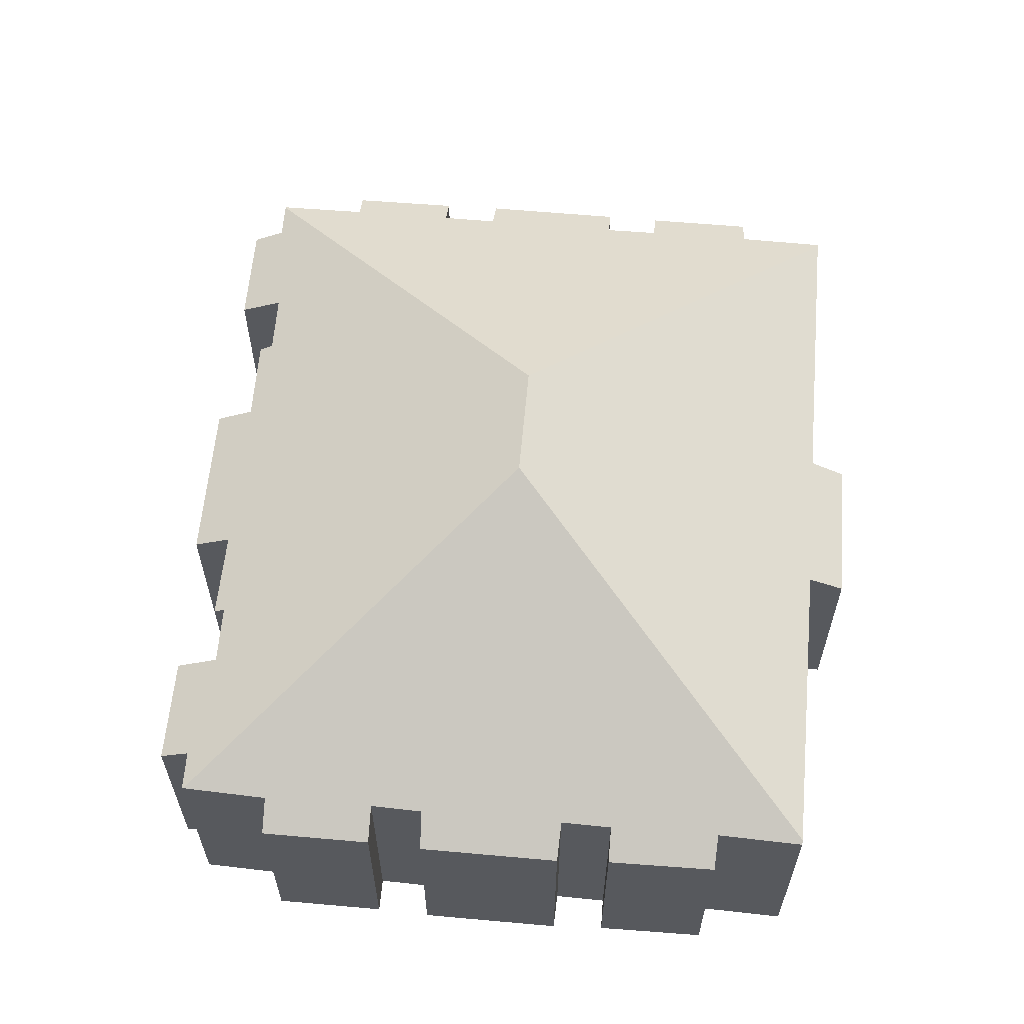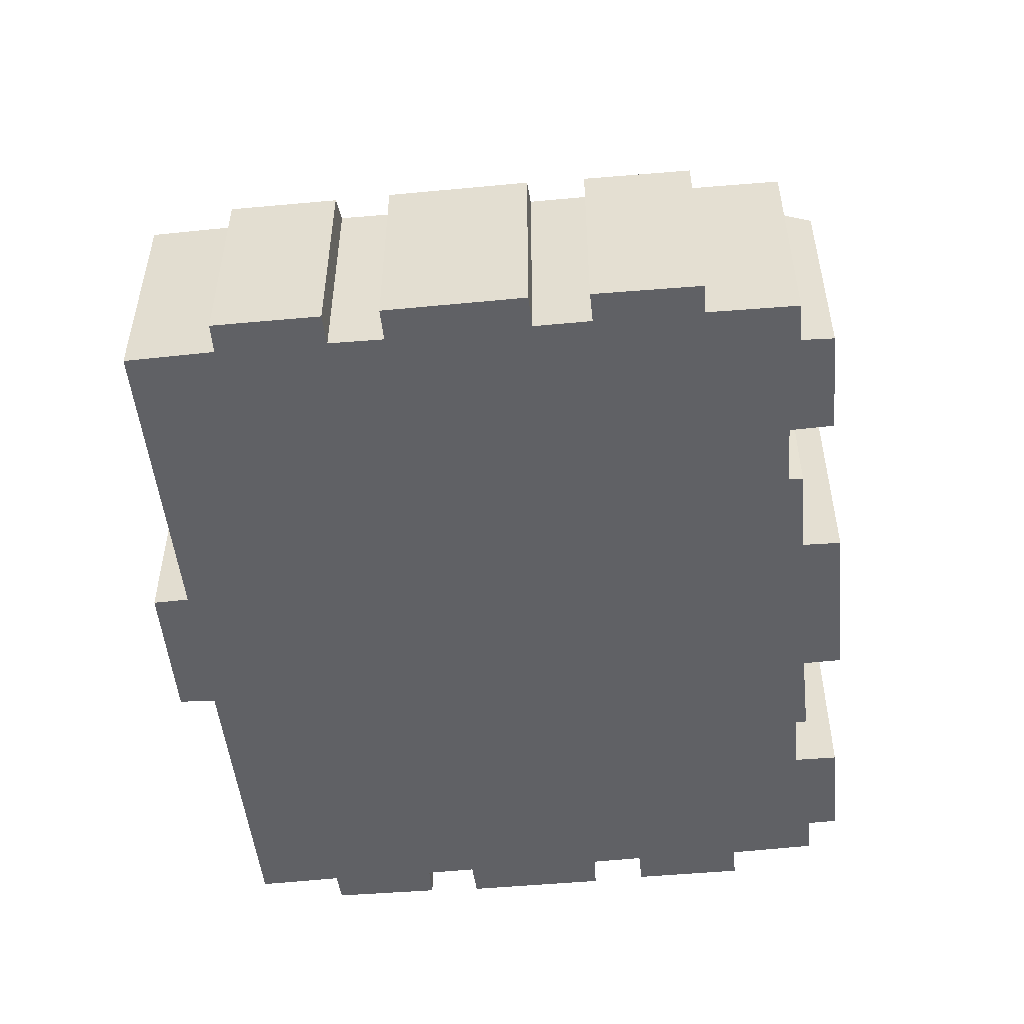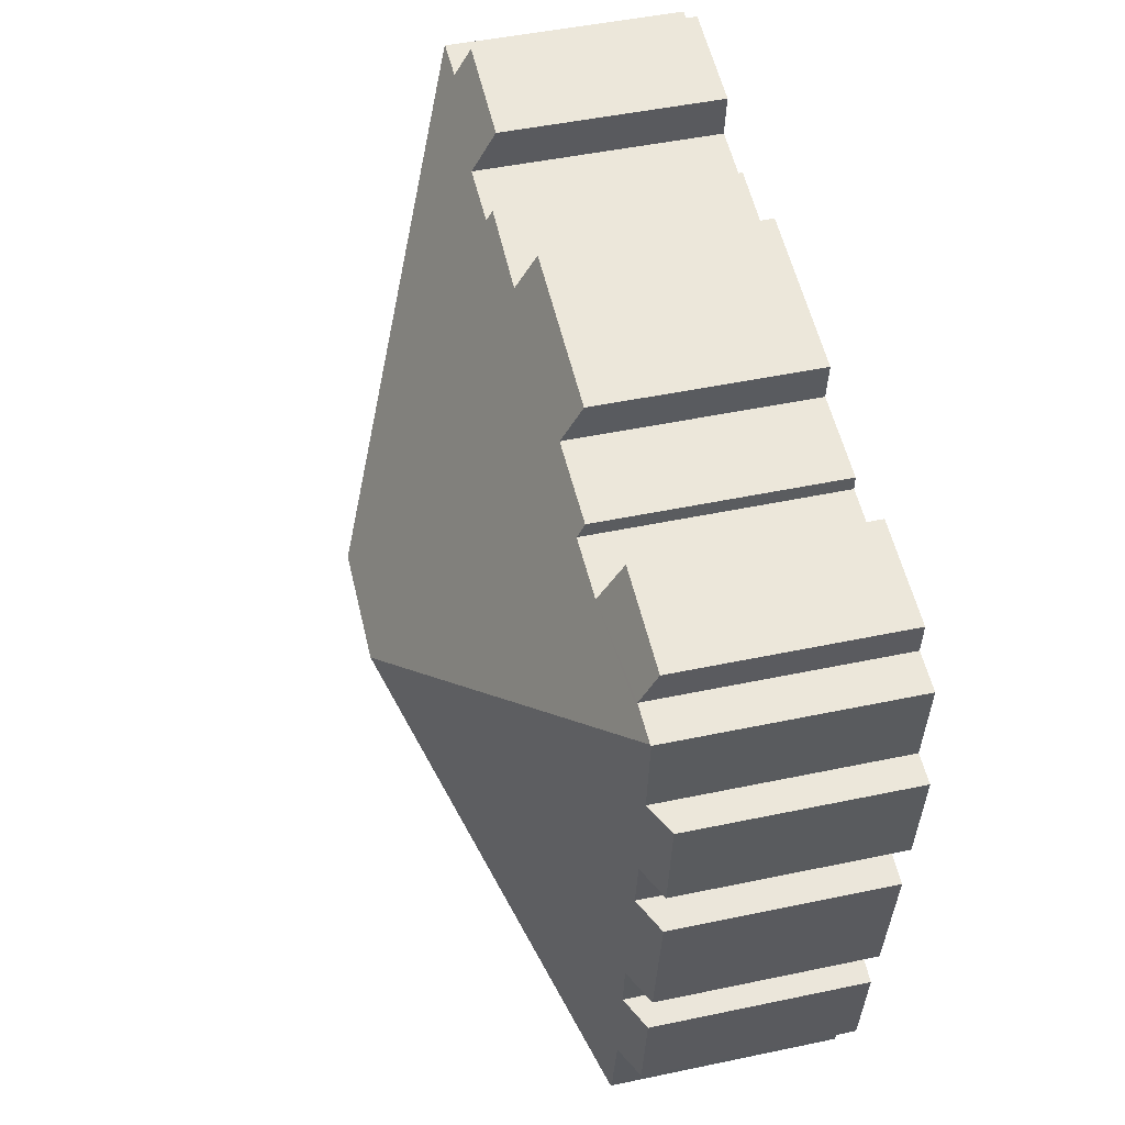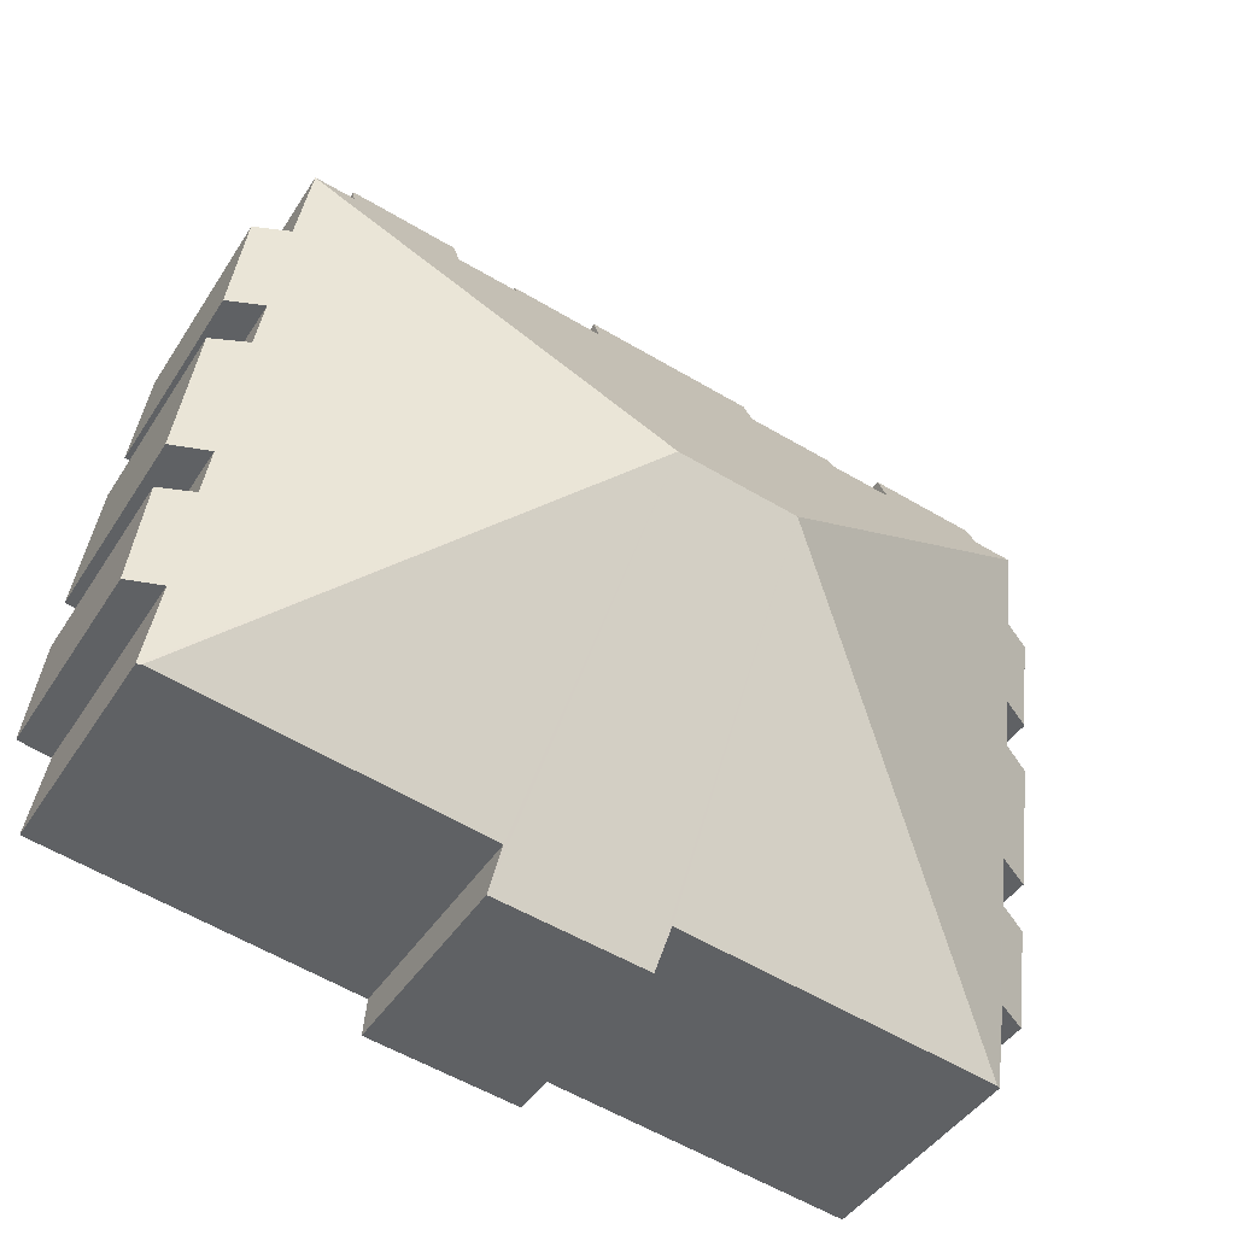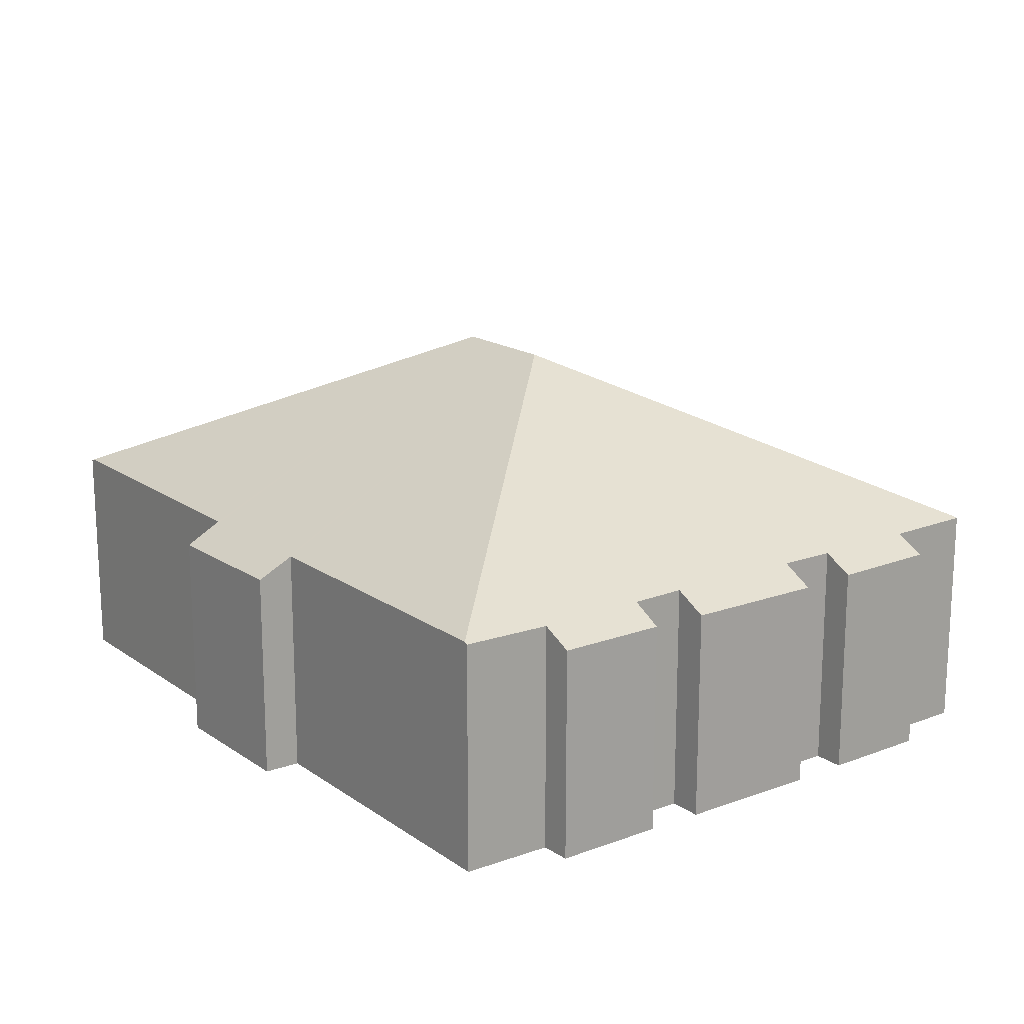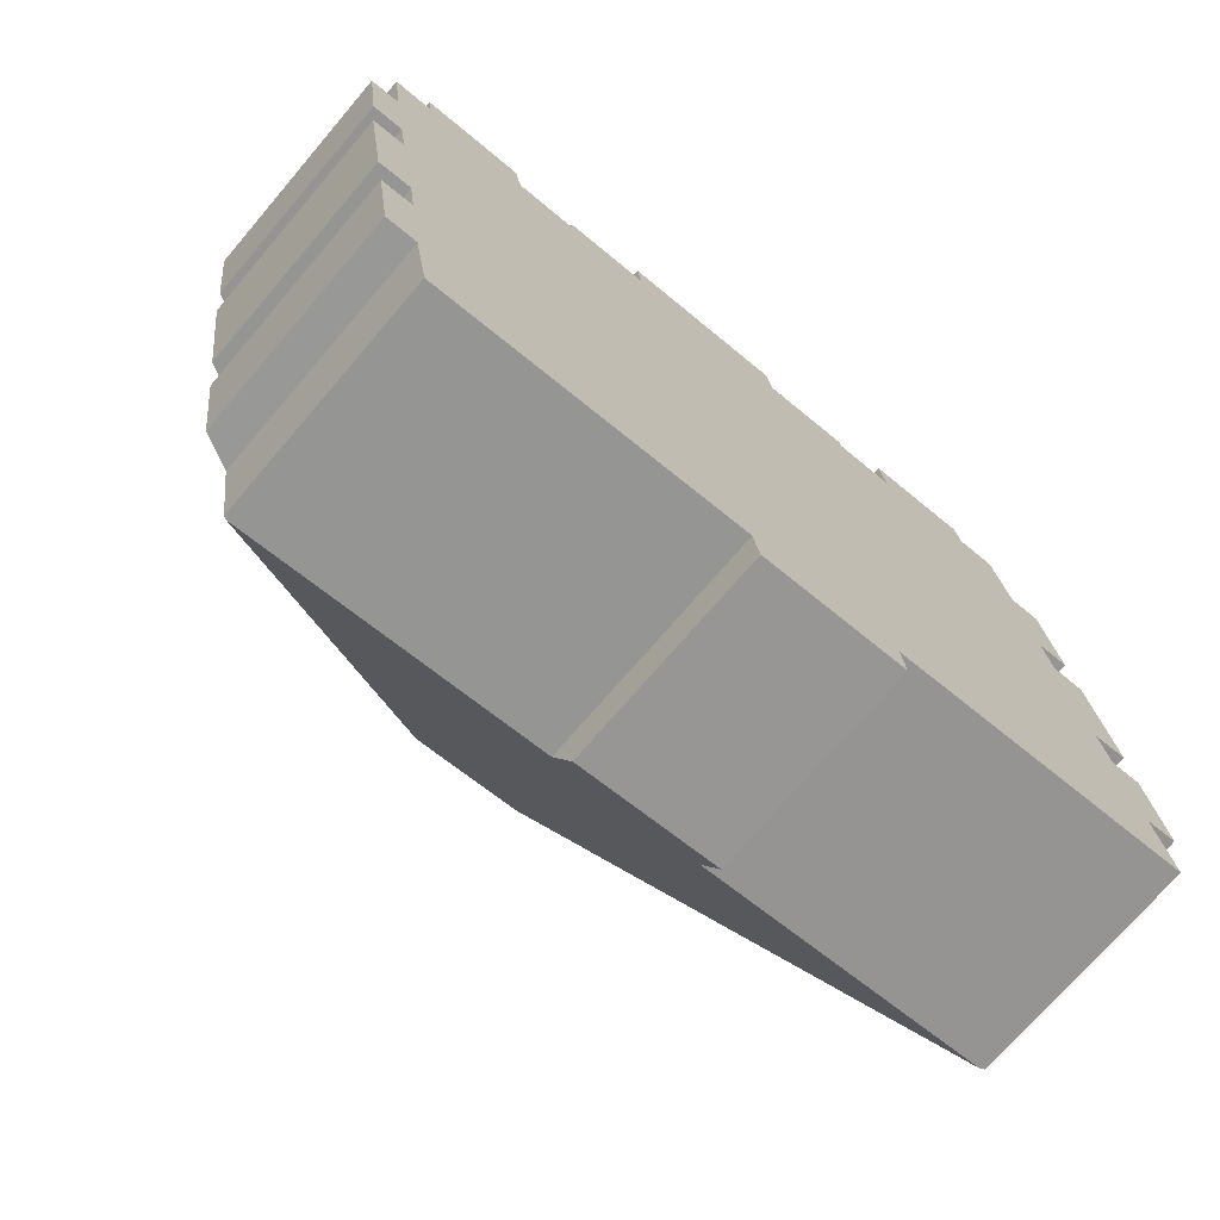
<metadata>
{"format":"obj","ext":"obj","renderer":"f3d","projection":"perspective","resolution":1024,"background":"white","views":[{"elev":60.4,"azim":87.4,"up":"+Y"},{"elev":-50.4,"azim":-92.0,"up":"+Y"},{"elev":48.0,"azim":-103.3,"up":"+Z"},{"elev":-44.0,"azim":149.6,"up":"+Z"},{"elev":17.0,"azim":-134.3,"up":"+Y"},{"elev":-72.1,"azim":-40.5,"up":"+Z"}]}
</metadata>
<code>
v  32.13 9.307 9.691
v  27.75 10.28 7.14
v  27.52 9.313 9.046
v  6.987 9.289 6.275
v  2.553 9.977 4.289
v  2.423 9.266 5.695
v  0.88 9.962 4.089
v  7.298 10.26 4.372
v  16.94 17.16 -8.128
v  10.02 10.29 4.688
v  13.79 10.02 5.749
v  10.01 9.982 5.302
v  34.08 10.03 8.507
v  21.95 17.16 -7.44
v  34.07 9.998 8.574
v  32.34 9.979 8.374
v  25.12 10.26 6.815
v  25.05 10.02 7.301
v  21.15 10.04 6.715
v  20.89 9.182 8.399
v  13.6 9.164 7.434
v  38.05 9.935 -19.52
v  37.87 10.03 -19.54
v  37.45 9.984 -15.76
v  38.82 9.282 -15.52
v  36.85 9.96 -10.94
v  36.51 9.977 -8.699
v  38.05 9.193 -8.432
v  37.19 9.201 -2.232
v  35.68 9.964 -2.363
v  35.32 9.99 -0.072
v  34.71 9.972 4.77
v  36.79 9.242 0.127
v  36.13 9.247 4.953
v  38.24 9.253 -10.76
v  18.1 10.01 -22.3
v  4.775 10.01 -24.13
v  18.35 9.213 -23.86
v  24.77 9.176 -23.05
v  24.63 9.995 -21.43
v  0 9.247 5.662e-16
v  1.309 9.91 0.131
v  0.573 9.219 -4.674
v  2.062 9.217 -15.75
v  3.42 9.91 -15.53
v  2.7 9.22 -20.44
v  0.829 9.176 -7.208
v  2.25 9.901 -6.98
v  1.698 9.197 -13.35
v  3.129 9.925 -13.15
v  4.027 9.893 -20.3
v  4.631 9.935 -24.15
v  0.833 9.938 4.083
v  1.903 9.896 -4.486
v  18.1 1.365e-15 -22.3
v  18.35 1.461e-15 -23.86
v  4.631 1.479e-15 -24.15
v  4.027 1.243e-15 -20.3
v  2.7 1.251e-15 -20.44
v  2.062 9.645e-16 -15.75
v  3.129 8.05e-16 -13.15
v  3.42 9.512e-16 -15.53
v  1.698 8.173e-16 -13.35
v  0.829 4.414e-16 -7.208
v  2.25 4.274e-16 -6.98
v  1.903 2.747e-16 -4.486
v  0 0 0
v  0.573 2.862e-16 -4.674
v  0.833 -2.5e-16 4.083
v  1.309 -8.021e-18 0.131
v  2.553 -2.626e-16 4.289
v  2.423 -3.487e-16 5.695
v  10.02 -2.871e-16 4.688
v  10.01 -3.247e-16 5.302
v  13.79 -3.52e-16 5.749
v  13.6 -4.552e-16 7.434
v  27.75 -4.372e-16 7.14
v  27.52 -5.539e-16 9.046
v  4.775 1.478e-15 -24.13
v  35.32 4.409e-18 -0.072
v  36.79 -7.777e-18 0.127
v  36.51 5.327e-16 -8.699
v  38.05 5.163e-16 -8.432
v  37.45 9.651e-16 -15.76
v  38.82 9.503e-16 -15.52
v  38.05 1.195e-15 -19.52
v  24.63 1.312e-15 -21.43
v  37.87 1.197e-15 -19.54
v  24.77 1.411e-15 -23.05
v  0.88 -2.504e-16 4.089
v  6.987 -3.842e-16 6.275
v  7.298 -2.677e-16 4.372
v  20.89 -5.143e-16 8.399
v  21.15 -4.112e-16 6.715
v  25.05 -4.471e-16 7.301
v  25.12 -4.173e-16 6.815
v  32.13 -5.934e-16 9.691
v  34.07 -5.25e-16 8.574
v  32.34 -5.128e-16 8.374
v  34.71 -2.921e-16 4.77
v  36.13 -3.033e-16 4.953
v  35.68 1.447e-16 -2.363
v  37.19 1.367e-16 -2.232
v  36.85 6.696e-16 -10.94
v  38.24 6.587e-16 -10.76
v  34.08 -5.209e-16 8.507
g defaultobject
f 1 2 3
f 4 5 6
f 7 8 9
f 10 9 8
f 11 9 10
f 12 11 10
f 5 8 7
f 4 8 5
f 13 14 15
f 16 15 14
f 1 16 14
f 2 1 14
f 17 2 14
f 18 17 14
f 19 18 14
f 20 19 14
f 21 20 14
f 9 21 14
f 11 21 9
f 14 22 23
f 22 14 24
f 24 14 25
f 25 14 26
f 26 14 27
f 27 14 28
f 28 14 29
f 29 14 30
f 14 31 30
f 31 14 13
f 31 13 32
f 31 32 33
f 34 33 32
f 35 25 26
f 9 36 37
f 36 9 38
f 38 9 39
f 39 9 14
f 39 14 40
f 40 14 23
f 41 42 43
f 44 45 46
f 47 48 49
f 9 49 48
f 50 49 9
f 37 50 9
f 45 50 37
f 51 45 37
f 46 45 51
f 52 51 37
f 53 7 42
f 9 42 7
f 54 42 9
f 43 42 54
f 48 54 9
f 38 55 36
f 55 38 56
f 57 51 52
f 51 57 58
f 59 44 46
f 44 59 60
f 45 61 50
f 61 45 62
f 63 47 49
f 47 63 64
f 65 54 48
f 54 65 66
f 43 67 41
f 67 43 68
f 42 69 53
f 69 42 70
f 71 6 5
f 6 71 72
f 73 12 10
f 12 73 74
f 75 21 11
f 21 75 76
f 77 3 2
f 3 77 78
f 55 37 36
f 37 55 79
f 37 79 52
f 52 79 57
f 58 46 51
f 46 58 59
f 61 49 50
f 49 61 63
f 66 43 54
f 43 66 68
f 33 80 31
f 80 33 81
f 28 82 27
f 82 28 83
f 25 84 24
f 84 25 85
f 22 40 23
f 40 22 86
f 40 86 87
f 87 86 88
f 39 56 38
f 56 39 89
f 44 62 45
f 62 44 60
f 47 65 48
f 65 47 64
f 41 70 42
f 70 41 67
f 7 71 5
f 71 7 53
f 71 53 69
f 71 69 90
f 6 91 4
f 91 6 72
f 8 73 10
f 73 8 92
f 12 75 11
f 75 12 74
f 21 93 20
f 93 21 76
f 94 18 19
f 18 94 95
f 17 77 2
f 77 17 96
f 78 1 3
f 1 78 97
f 16 98 15
f 98 16 99
f 100 34 32
f 34 100 101
f 102 29 30
f 29 102 103
f 104 35 26
f 35 104 105
f 4 92 8
f 92 4 91
f 20 94 19
f 94 20 93
f 18 96 17
f 96 18 95
f 1 99 16
f 99 1 97
f 15 32 13
f 32 15 98
f 32 98 100
f 100 98 106
f 101 33 34
f 33 101 81
f 80 30 31
f 30 80 102
f 103 28 29
f 28 103 83
f 82 26 27
f 26 82 104
f 35 85 25
f 85 35 105
f 84 22 24
f 22 84 86
f 87 39 40
f 39 87 89
f 101 80 81
f 80 101 61
f 61 101 63
f 63 101 65
f 63 65 64
f 65 101 100
f 80 62 102
f 62 80 61
f 103 82 83
f 82 103 58
f 58 103 59
f 59 103 62
f 59 62 60
f 62 103 102
f 105 84 85
f 84 105 55
f 55 105 79
f 79 105 104
f 79 104 82
f 79 82 57
f 57 82 58
f 84 88 86
f 88 84 87
f 87 84 56
f 56 84 55
f 56 89 87
f 106 65 100
f 65 106 66
f 66 106 98
f 66 98 99
f 66 99 77
f 77 99 97
f 66 77 68
f 77 97 78
f 93 75 70
f 75 93 76
f 74 73 75
f 91 71 92
f 71 91 72
f 70 92 69
f 92 70 73
f 73 70 75
f 69 92 71
f 68 70 67
f 70 68 77
f 70 77 96
f 70 96 95
f 70 95 94
f 70 94 93

</code>
